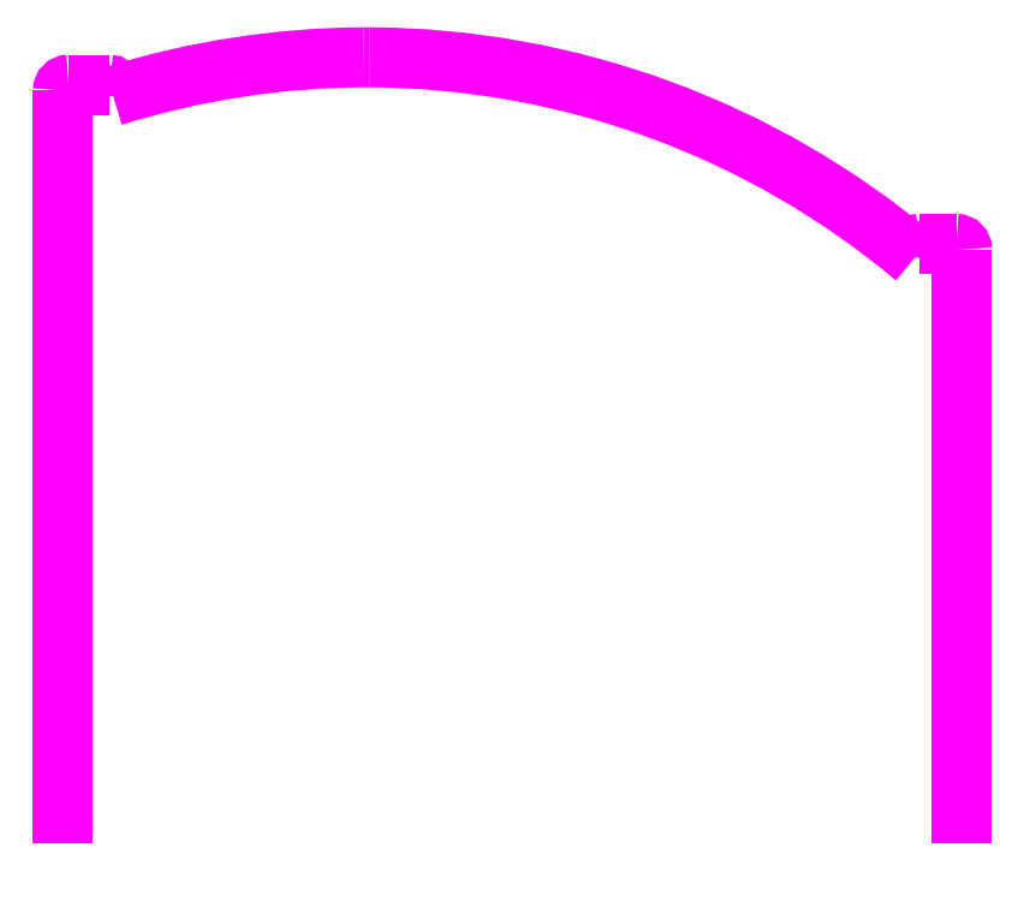
<metadata>
{"format":"dxf","ext":"dxf","renderer":"ezdxf+matplotlib","layout":"modelspace","background":"white","min_lineweight":24,"dpi":150}
</metadata>
<code>
0
SECTION
2
ENTITIES
0
SPLINE
8
Calque_1
70
8
71
3
72
8
73
4
74
0
40
0
40
0
40
0
40
0
40
1
40
1
40
1
40
1
10
415.6
20
430.6
30
0
10
415.6
20
433.3
30
0
10
413.3
20
435.6
30
0
10
410.6
20
435.6
30
0
0
LWPOLYLINE
8
Calque_1
90
2
70
0
10
415.6
20
-98.31
30
0
10
415.6
20
430.6
30
0
0
SPLINE
8
Calque_1
70
8
71
3
72
8
73
4
74
0
40
0
40
0
40
0
40
0
40
1
40
1
40
1
40
1
10
378
20
435.6
30
0
10
376.5
20
435.6
30
0
10
375.2
20
434.6
30
0
10
375
20
433.1
30
0
0
LWPOLYLINE
8
Calque_1
90
2
70
0
10
410.6
20
435.6
30
0
10
378
20
435.6
30
0
0
SPLINE
8
Calque_1
70
8
71
3
72
8
73
4
74
0
40
0
40
0
40
0
40
0
40
1
40
1
40
1
40
1
10
373.8
20
423.6
30
0
10
238.3
20
537.3
30
0
10
66.91
20
601
30
0
10
-111.3
20
601.7
30
0
0
SPLINE
8
Calque_1
70
8
71
3
72
8
73
4
74
0
40
0
40
0
40
0
40
0
40
1
40
1
40
1
40
1
10
-111.3
20
601.7
30
0
10
-112.8
20
601.7
30
0
10
-115.1
20
601.7
30
0
10
-116.6
20
601.7
30
0
0
SPLINE
8
Calque_1
70
8
71
3
72
8
73
4
74
0
40
0
40
0
40
0
40
0
40
1
40
1
40
1
40
1
10
-116.6
20
601.7
30
0
10
-193
20
601.5
30
0
10
-268.2
20
589.5
30
0
10
-339.8
20
567.2
30
0
0
LWPOLYLINE
8
Calque_1
90
2
70
0
10
375
20
433.1
30
0
10
373.8
20
423.6
30
0
0
SPLINE
8
Calque_1
70
8
71
3
72
8
73
4
74
0
40
0
40
0
40
0
40
0
40
1
40
1
40
1
40
1
10
-340.6
20
574.6
30
0
10
-340.8
20
576.1
30
0
10
-342.1
20
577.2
30
0
10
-343.5
20
577.2
30
0
0
LWPOLYLINE
8
Calque_1
90
2
70
0
10
-339.8
20
567.2
30
0
10
-340.6
20
574.6
30
0
0
SPLINE
8
Calque_1
70
8
71
3
72
8
73
4
74
0
40
0
40
0
40
0
40
0
40
1
40
1
40
1
40
1
10
-379.4
20
577.2
30
0
10
-382.2
20
577.2
30
0
10
-384.4
20
575
30
0
10
-384.4
20
572.2
30
0
0
LWPOLYLINE
8
Calque_1
90
3
70
0
10
-343.5
20
577.2
30
0
10
-343.9
20
577.2
30
0
10
-379.4
20
577.2
30
0
0
LWPOLYLINE
8
Calque_1
90
2
70
0
10
-384.4
20
572.2
30
0
10
-384.4
20
-98.31
30
0
0
ENDSEC
0
EOF

</code>
